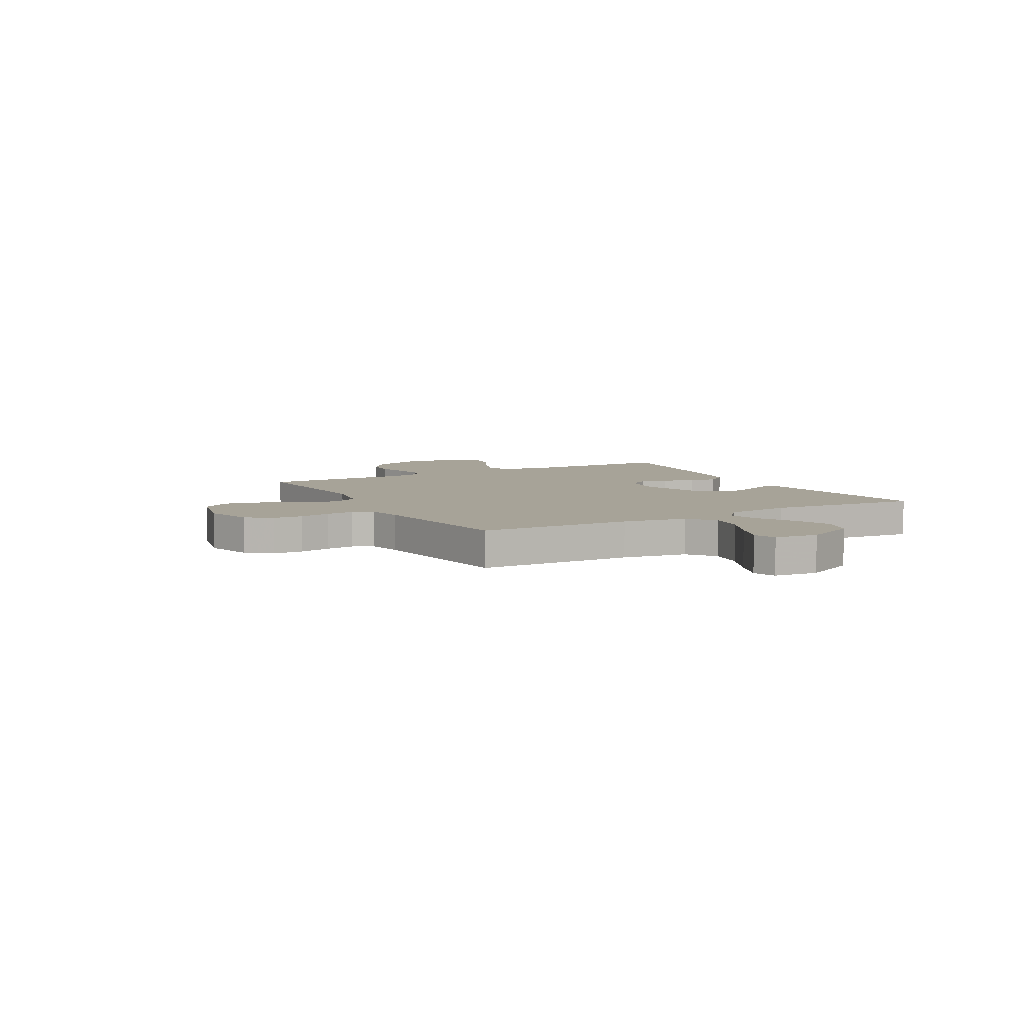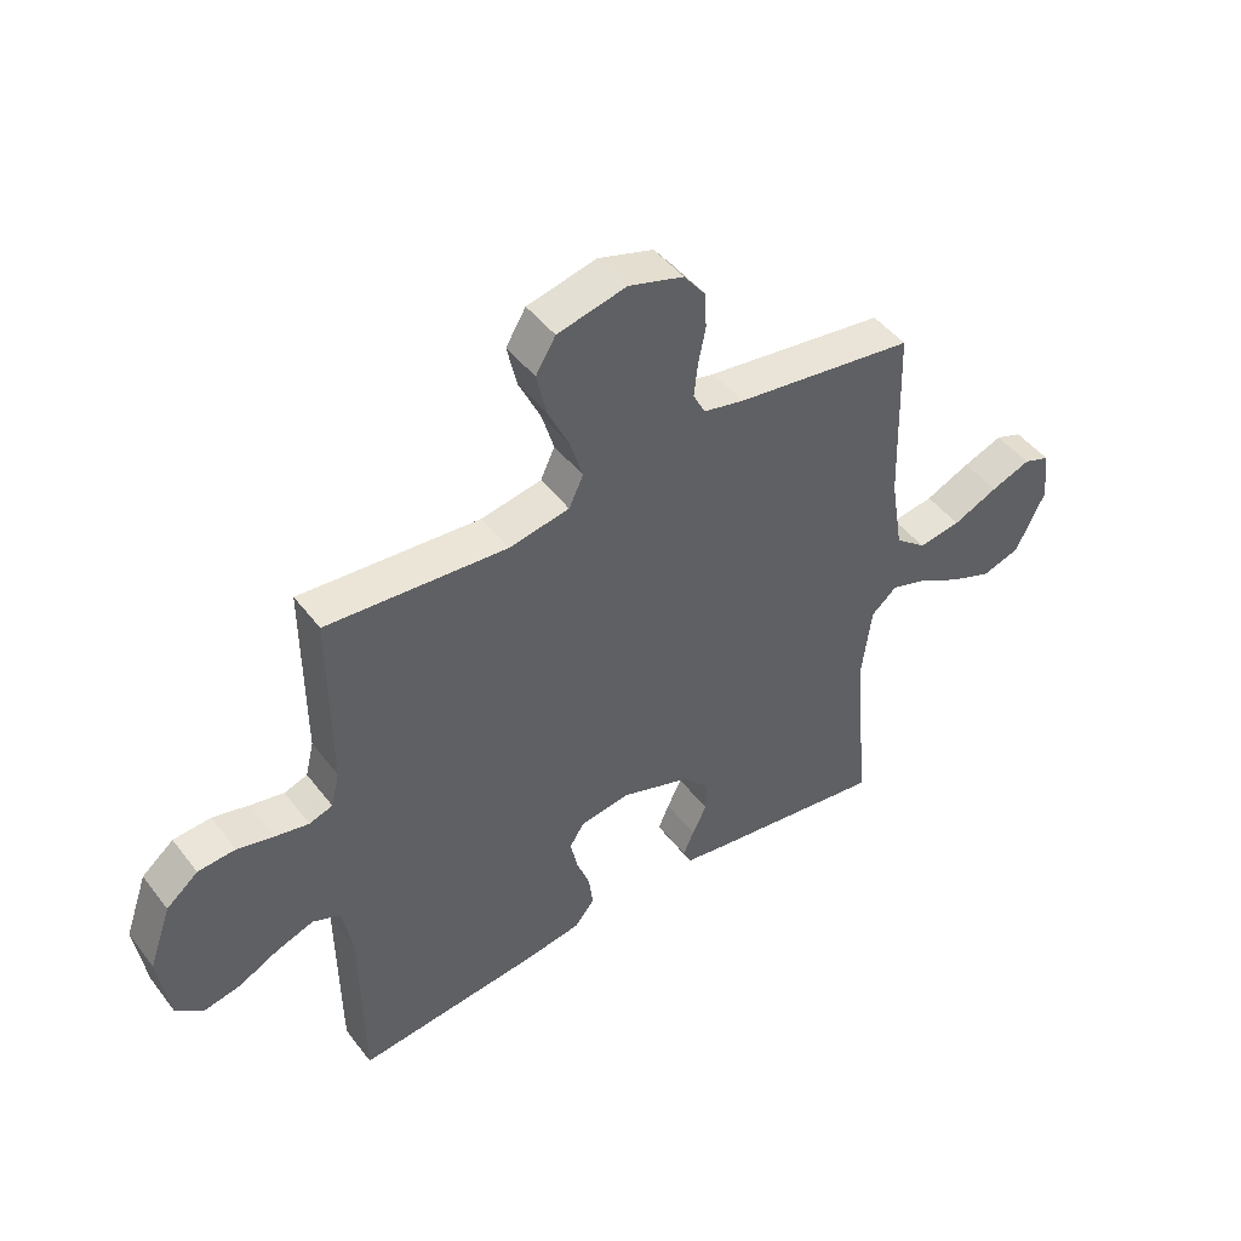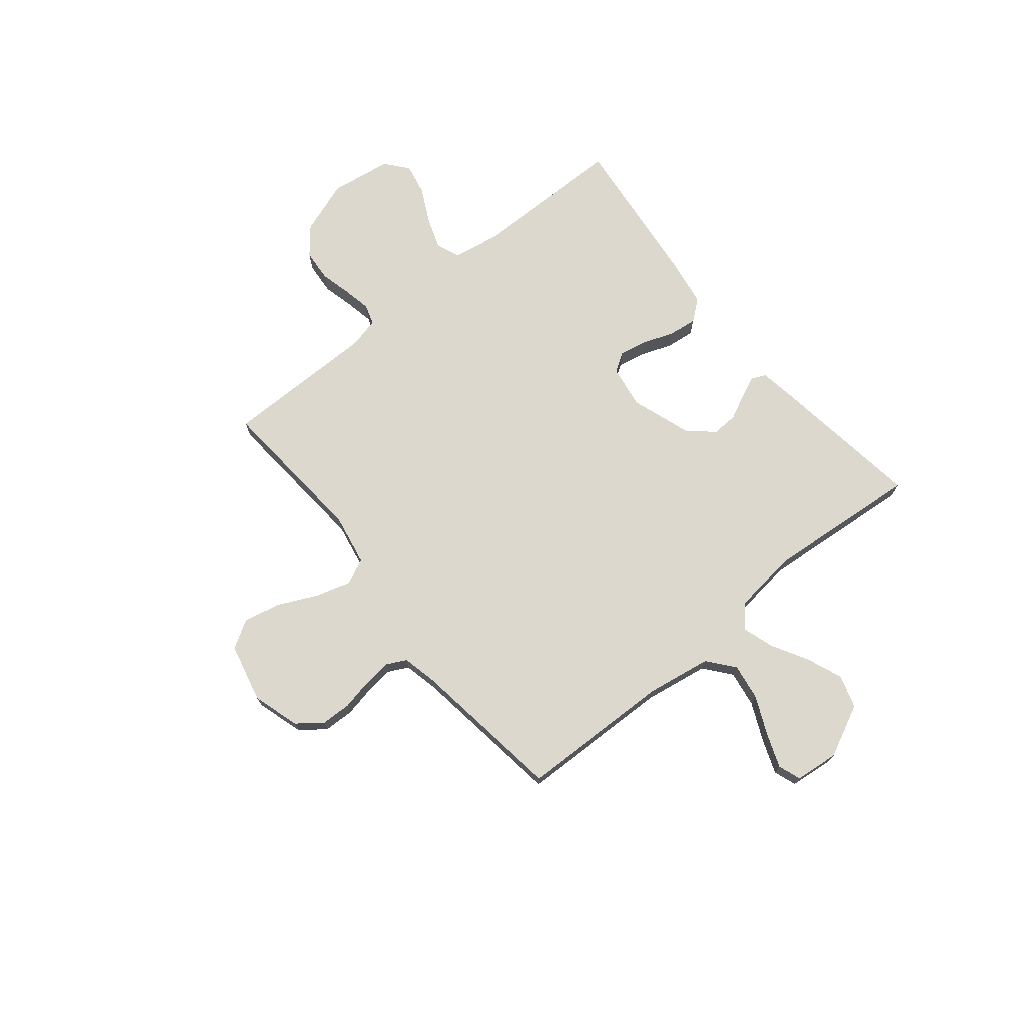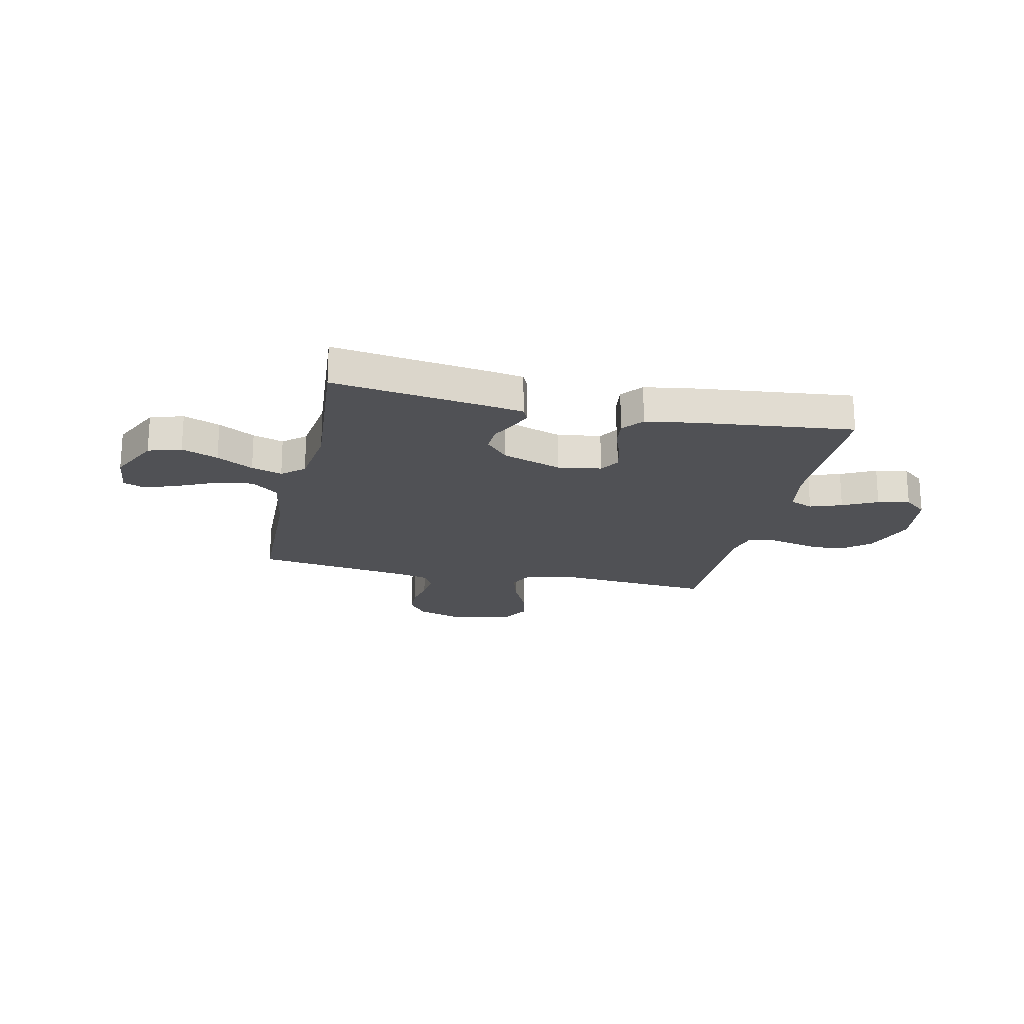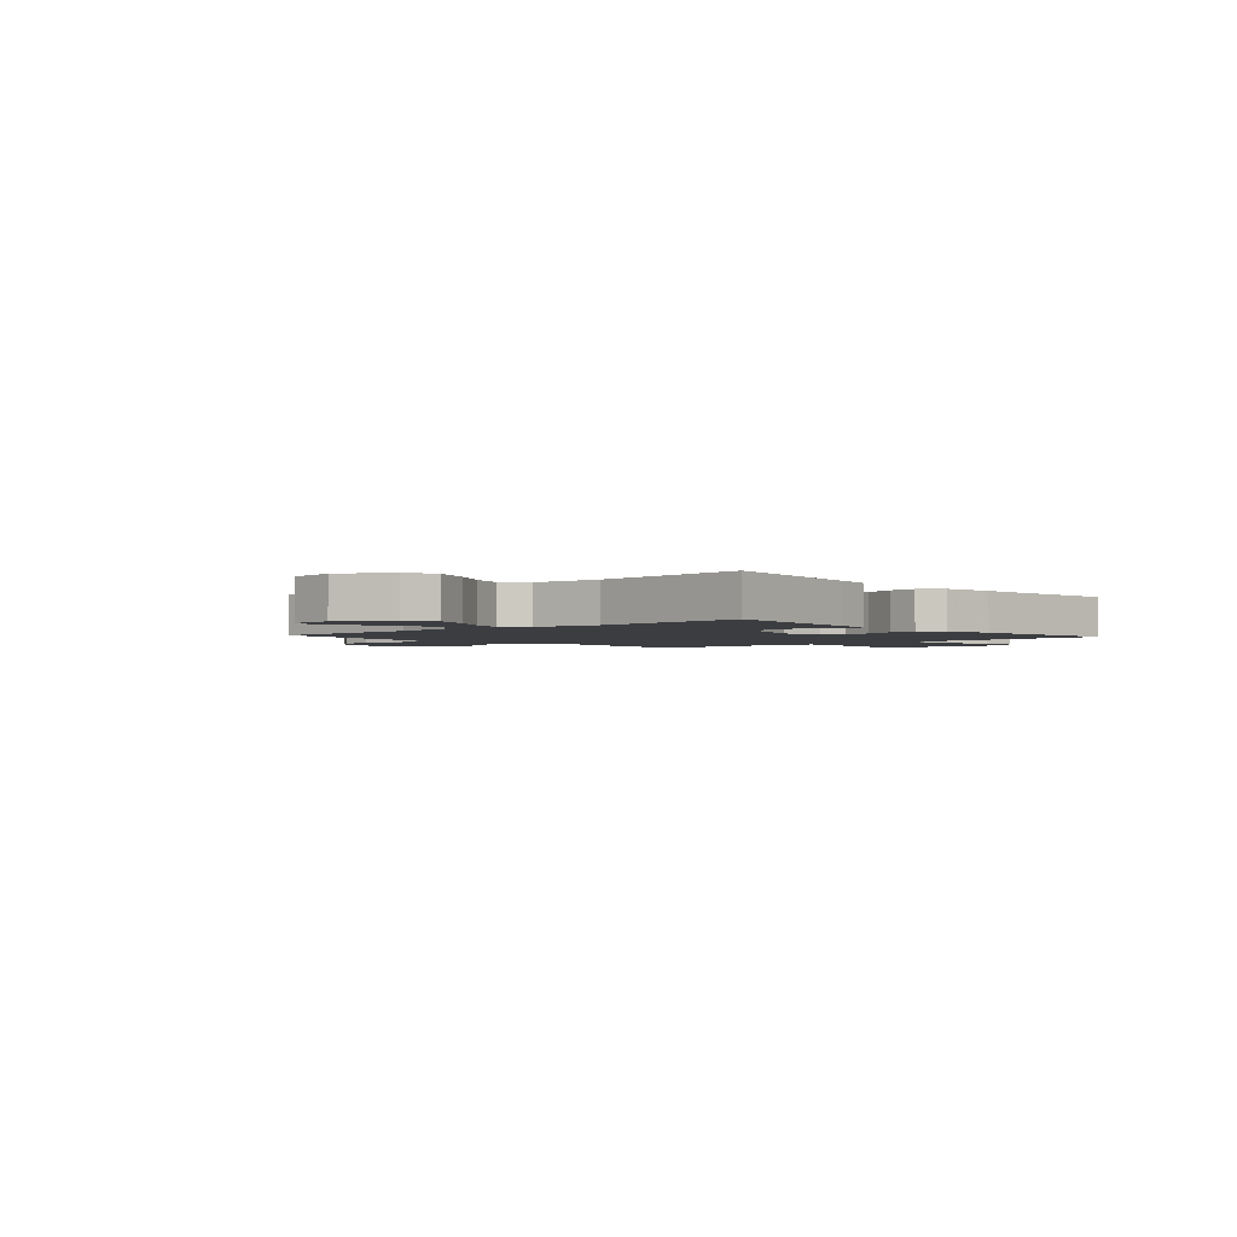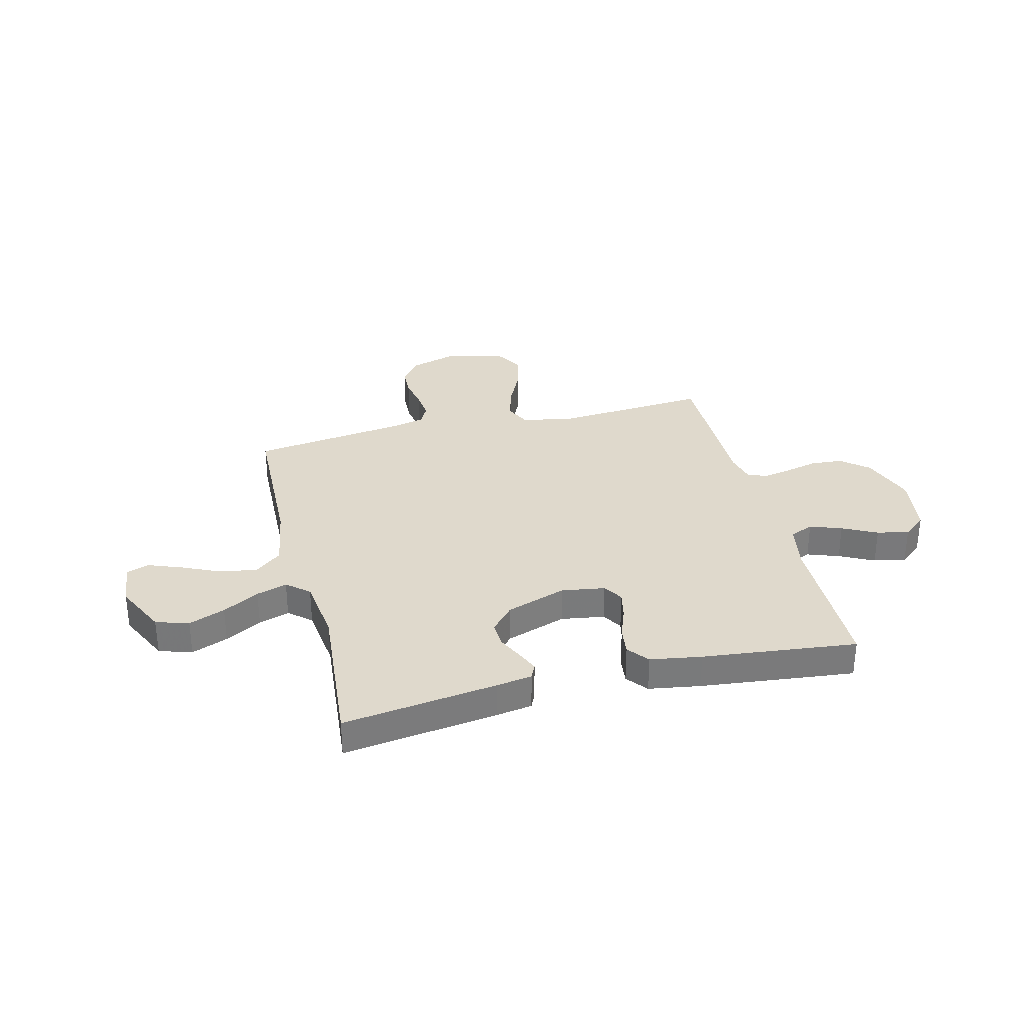
<metadata>
{"format":"obj","ext":"obj","renderer":"f3d","projection":"perspective","resolution":1024,"background":"white","views":[{"elev":6.8,"azim":61.0,"up":"+Y"},{"elev":46.4,"azim":-35.3,"up":"+Z"},{"elev":72.6,"azim":50.7,"up":"+Y"},{"elev":-20.2,"azim":167.4,"up":"+Y"},{"elev":-2.4,"azim":131.8,"up":"+Y"},{"elev":32.3,"azim":166.0,"up":"+Y"}]}
</metadata>
<code>
v 0.5 0.07 -0.5
v 0.2 0.07 -0.459
v 0.13 0.07 -0.448
v 0.117 0.07 -0.42
v 0.135 0.07 -0.378
v 0.159 0.07 -0.329
v 0.161 0.07 -0.278
v 0.117 0.07 -0.229
v 0 0.07 -0.189
v -0.084 0.07 -0.202
v -0.108 0.07 -0.24
v -0.096 0.07 -0.295
v -0.074 0.07 -0.355
v -0.067 0.07 -0.41
v -0.1 0.07 -0.451
v -0.2 0.07 -0.467
v -0.5 0.07 -0.5
v -0.504 0.07 -0.2
v -0.521 0.07 -0.107
v -0.567 0.07 -0.088
v -0.629 0.07 -0.11
v -0.696 0.07 -0.144
v -0.758 0.07 -0.157
v -0.803 0.07 -0.12
v -0.821 0.07 0
v -0.784 0.07 0.105
v -0.731 0.07 0.149
v -0.669 0.07 0.154
v -0.607 0.07 0.139
v -0.552 0.07 0.128
v -0.513 0.07 0.141
v -0.499 0.07 0.2
v -0.5 0.07 0.5
v -0.2 0.07 0.477
v -0.099 0.07 0.496
v -0.075 0.07 0.547
v -0.096 0.07 0.616
v -0.132 0.07 0.692
v -0.148 0.07 0.764
v -0.115 0.07 0.819
v 0 0.07 0.846
v 0.092 0.07 0.818
v 0.129 0.07 0.77
v 0.131 0.07 0.711
v 0.119 0.07 0.65
v 0.113 0.07 0.595
v 0.133 0.07 0.556
v 0.2 0.07 0.541
v 0.5 0.07 0.5
v 0.509 0.07 0.2
v 0.53 0.07 0.074
v 0.582 0.07 0.032
v 0.653 0.07 0.043
v 0.728 0.07 0.077
v 0.794 0.07 0.102
v 0.838 0.07 0.086
v 0.847 0.07 0
v 0.798 0.07 -0.102
v 0.734 0.07 -0.122
v 0.663 0.07 -0.094
v 0.592 0.07 -0.054
v 0.532 0.07 -0.035
v 0.489 0.07 -0.072
v 0.473 0.07 -0.2
v 0.5 0 -0.5
v 0.2 0 -0.459
v 0.13 0 -0.448
v 0.117 0 -0.42
v 0.135 0 -0.378
v 0.159 0 -0.329
v 0.161 0 -0.278
v 0.117 0 -0.229
v 0 0 -0.189
v -0.084 0 -0.202
v -0.108 0 -0.24
v -0.096 0 -0.295
v -0.074 0 -0.355
v -0.067 0 -0.41
v -0.1 0 -0.451
v -0.2 0 -0.467
v -0.5 0 -0.5
v -0.504 0 -0.2
v -0.521 0 -0.107
v -0.567 0 -0.088
v -0.629 0 -0.11
v -0.696 0 -0.144
v -0.758 0 -0.157
v -0.803 0 -0.12
v -0.821 0 0
v -0.784 0 0.105
v -0.731 0 0.149
v -0.669 0 0.154
v -0.607 0 0.139
v -0.552 0 0.128
v -0.513 0 0.141
v -0.499 0 0.2
v -0.5 0 0.5
v -0.2 0 0.477
v -0.099 0 0.496
v -0.075 0 0.547
v -0.096 0 0.616
v -0.132 0 0.692
v -0.148 0 0.764
v -0.115 0 0.819
v 0 0 0.846
v 0.092 0 0.818
v 0.129 0 0.77
v 0.131 0 0.711
v 0.119 0 0.65
v 0.113 0 0.595
v 0.133 0 0.556
v 0.2 0 0.541
v 0.5 0 0.5
v 0.509 0 0.2
v 0.53 0 0.074
v 0.582 0 0.032
v 0.653 0 0.043
v 0.728 0 0.077
v 0.794 0 0.102
v 0.838 0 0.086
v 0.847 0 0
v 0.798 0 -0.102
v 0.734 0 -0.122
v 0.663 0 -0.094
v 0.592 0 -0.054
v 0.532 0 -0.035
v 0.489 0 -0.072
v 0.473 0 -0.2
f 59 60 61
f 58 59 61
f 57 58 61
f 56 57 61
f 55 56 61
f 54 55 61
f 53 54 61
f 52 53 61 62
f 51 52 62 63
f 48 49 50
f 50 51 63
f 48 50 63
f 47 48 63
f 43 44 45
f 42 43 45
f 41 42 45
f 40 41 45
f 39 40 45
f 38 39 45
f 37 38 45
f 36 37 45 46
f 35 36 46 47
f 32 33 34
f 31 32 34 35
f 27 28 29
f 26 27 29
f 25 26 29
f 24 25 29
f 23 24 29
f 22 23 29
f 21 22 29
f 20 21 29 30
f 19 20 30 31
f 16 17 18
f 15 16 18
f 14 15 18
f 13 14 18
f 12 13 18
f 18 19 31
f 12 18 31
f 11 12 31
f 4 5 6
f 3 4 6
f 2 3 6
f 1 2 6
f 64 1 6
f 64 6 7
f 63 64 7 8
f 47 63 8 9
f 31 35 47
f 11 31 47
f 10 11 47
f 9 10 47
f 125 124 123
f 125 123 122
f 125 122 121
f 125 121 120
f 125 120 119
f 125 119 118
f 125 118 117
f 126 125 117 116
f 127 126 116 115
f 114 113 112
f 127 115 114
f 127 114 112
f 127 112 111
f 109 108 107
f 109 107 106
f 109 106 105
f 109 105 104
f 109 104 103
f 109 103 102
f 109 102 101
f 110 109 101 100
f 111 110 100 99
f 98 97 96
f 99 98 96 95
f 93 92 91
f 93 91 90
f 93 90 89
f 93 89 88
f 93 88 87
f 93 87 86
f 93 86 85
f 94 93 85 84
f 95 94 84 83
f 82 81 80
f 82 80 79
f 82 79 78
f 82 78 77
f 82 77 76
f 95 83 82
f 95 82 76
f 95 76 75
f 70 69 68
f 70 68 67
f 70 67 66
f 70 66 65
f 70 65 128
f 71 70 128
f 72 71 128 127
f 73 72 127 111
f 111 99 95
f 111 95 75
f 111 75 74
f 111 74 73
f 1 65 66 2
f 2 66 67 3
f 3 67 68 4
f 4 68 69 5
f 5 69 70 6
f 6 70 71 7
f 7 71 72 8
f 8 72 73 9
f 9 73 74 10
f 10 74 75 11
f 11 75 76 12
f 12 76 77 13
f 13 77 78 14
f 14 78 79 15
f 15 79 80 16
f 16 80 81 17
f 17 81 82 18
f 18 82 83 19
f 19 83 84 20
f 20 84 85 21
f 21 85 86 22
f 22 86 87 23
f 23 87 88 24
f 24 88 89 25
f 25 89 90 26
f 26 90 91 27
f 27 91 92 28
f 28 92 93 29
f 29 93 94 30
f 30 94 95 31
f 31 95 96 32
f 32 96 97 33
f 33 97 98 34
f 34 98 99 35
f 35 99 100 36
f 36 100 101 37
f 37 101 102 38
f 38 102 103 39
f 39 103 104 40
f 40 104 105 41
f 41 105 106 42
f 42 106 107 43
f 43 107 108 44
f 44 108 109 45
f 45 109 110 46
f 46 110 111 47
f 47 111 112 48
f 48 112 113 49
f 49 113 114 50
f 50 114 115 51
f 51 115 116 52
f 52 116 117 53
f 53 117 118 54
f 54 118 119 55
f 55 119 120 56
f 56 120 121 57
f 57 121 122 58
f 58 122 123 59
f 59 123 124 60
f 60 124 125 61
f 61 125 126 62
f 62 126 127 63
f 63 127 128 64
f 64 128 65 1

</code>
